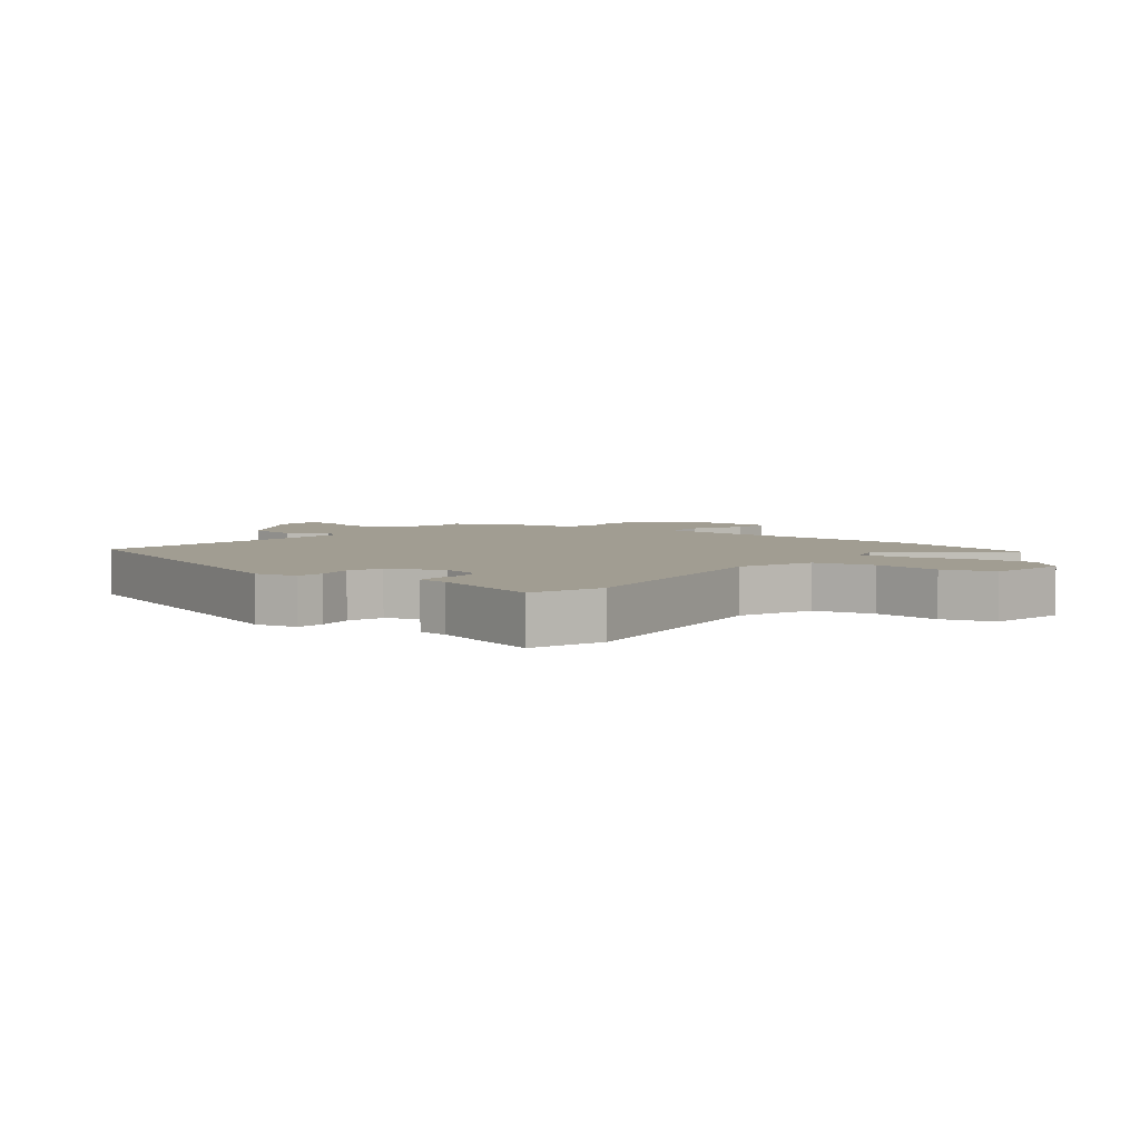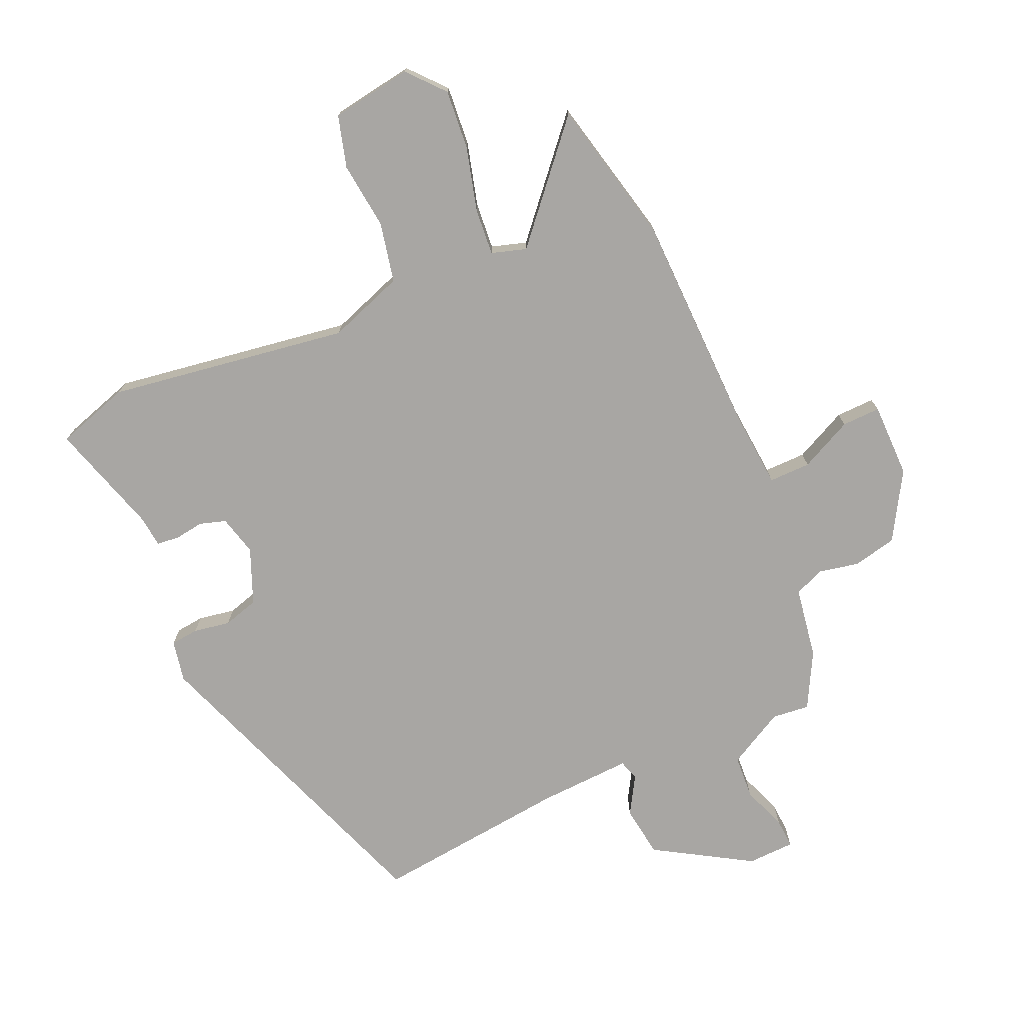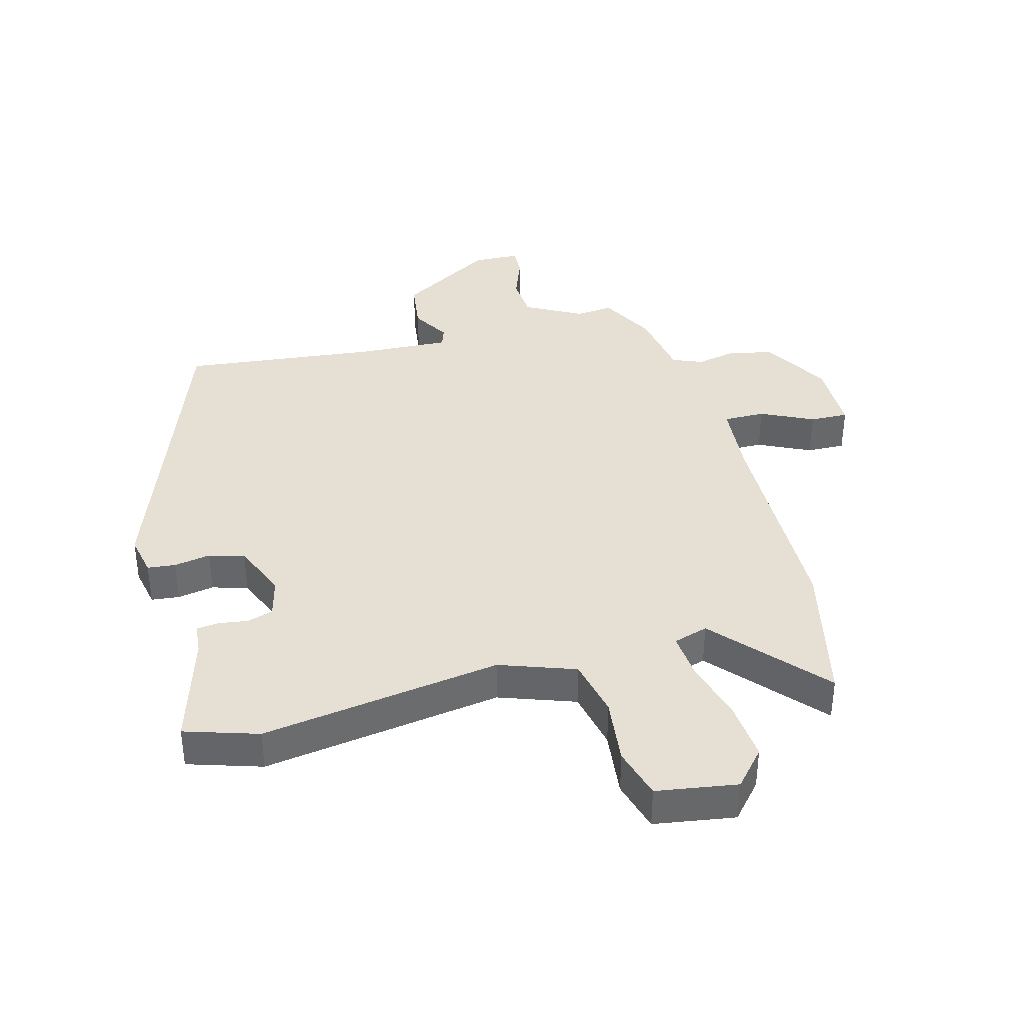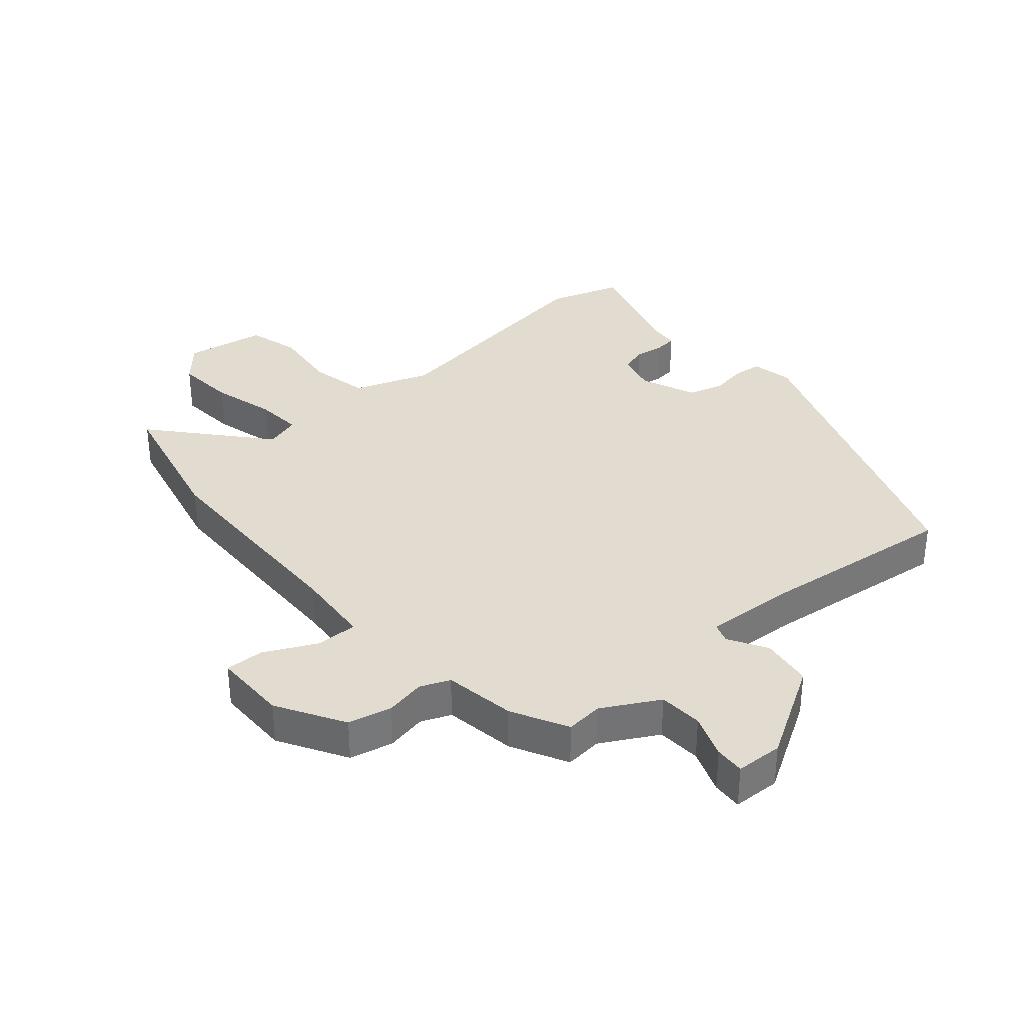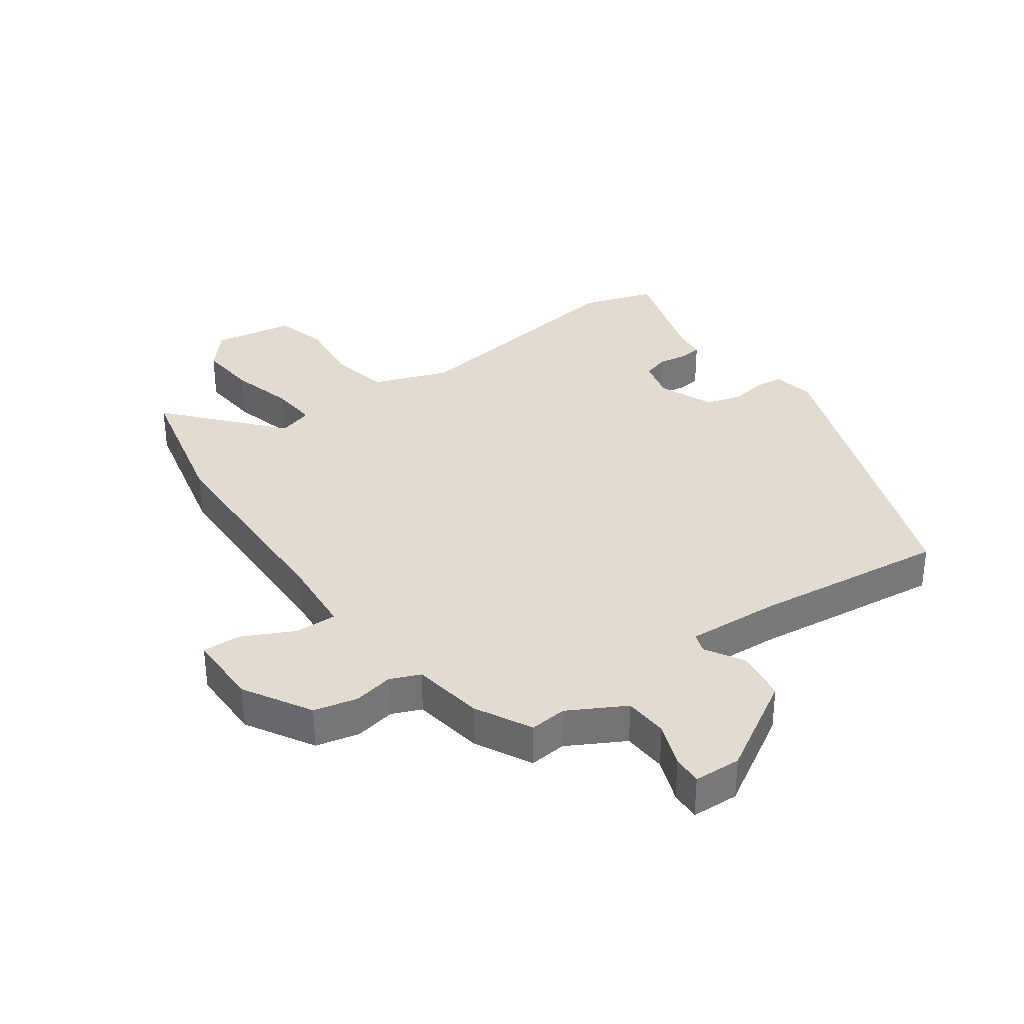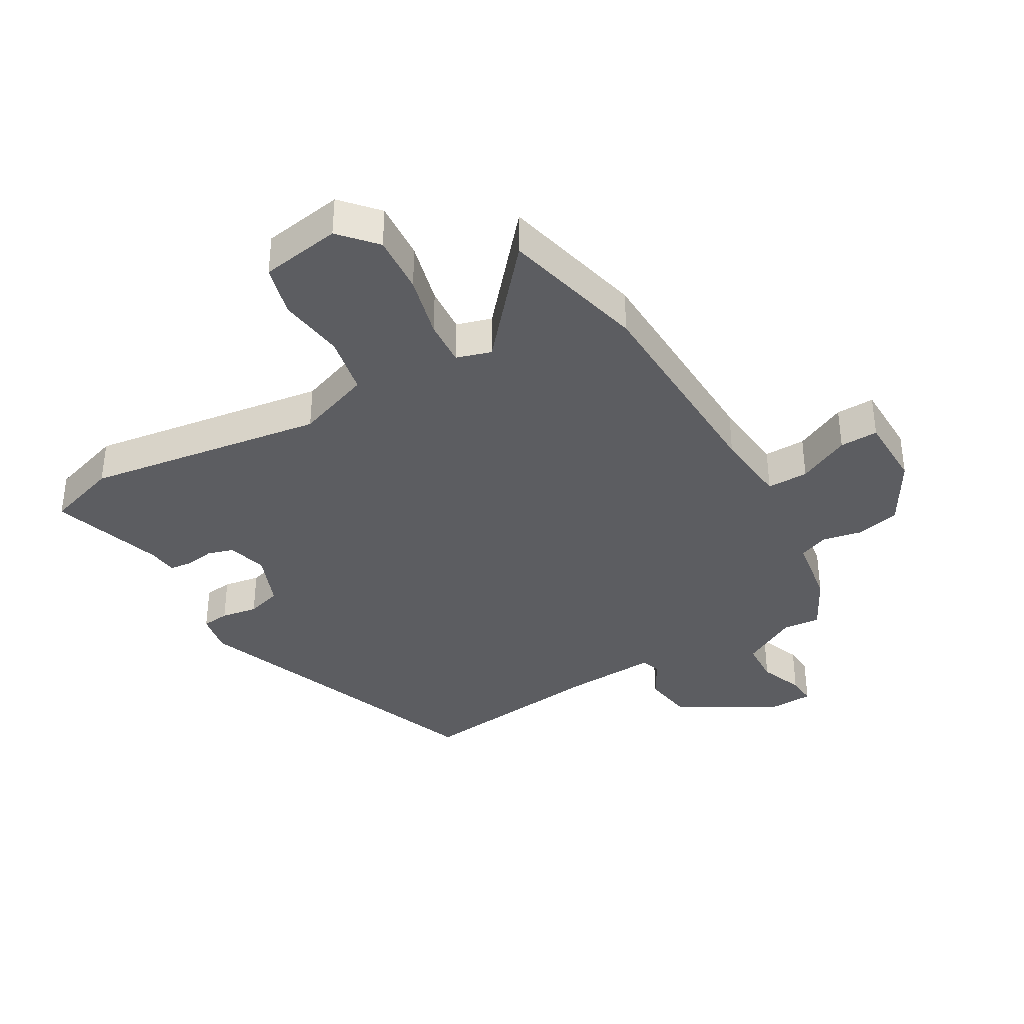
<metadata>
{"format":"obj","ext":"obj","renderer":"f3d","projection":"perspective","resolution":1024,"background":"white","views":[{"elev":4.7,"azim":-51.9,"up":"+Y"},{"elev":-74.3,"azim":23.6,"up":"+Y"},{"elev":38.1,"azim":-15.3,"up":"+Y"},{"elev":34.5,"azim":139.2,"up":"+Y"},{"elev":34.2,"azim":144.4,"up":"+Y"},{"elev":-36.7,"azim":30.4,"up":"+Y"}]}
</metadata>
<code>
v -0.363 0.07 -0.489
v -0.548 0.07 0.014
v -0.535 0.07 0.081
v -0.49 0.07 0.086
v -0.431 0.07 0.076
v -0.374 0.07 0.093
v -0.338 0.07 0.182
v -0.355 0.07 0.246
v -0.397 0.07 0.259
v -0.444 0.07 0.252
v -0.48 0.07 0.256
v -0.485 0.07 0.305
v -0.541 0.07 0.487
v -0.423 0.07 0.525
v -0.036 0.07 0.468
v 0.086 0.07 0.512
v 0.106 0.07 0.608
v 0.093 0.07 0.716
v 0.116 0.07 0.799
v 0.246 0.07 0.82
v 0.297 0.07 0.762
v 0.289 0.07 0.666
v 0.262 0.07 0.564
v 0.256 0.07 0.489
v 0.312 0.07 0.472
v 0.465 0.07 0.649
v 0.52 0.07 0.414
v 0.529 0.07 0.058
v 0.54 0.07 -0.065
v 0.607 0.07 -0.064
v 0.691 0.07 -0.023
v 0.753 0.07 -0.021
v 0.754 0.07 -0.141
v 0.691 0.07 -0.249
v 0.621 0.07 -0.265
v 0.556 0.07 -0.252
v 0.508 0.07 -0.272
v 0.49 0.07 -0.387
v 0.443 0.07 -0.477
v 0.383 0.07 -0.471
v 0.292 0.07 -0.521
v 0.288 0.07 -0.592
v 0.315 0.07 -0.663
v 0.318 0.07 -0.711
v 0.242 0.07 -0.714
v 0.088 0.07 -0.622
v 0.076 0.07 -0.539
v 0.112 0.07 -0.477
v 0.101 0.07 -0.445
v -0.049 0.07 -0.453
v -0.363 0 -0.489
v -0.548 0 0.014
v -0.535 0 0.081
v -0.49 0 0.086
v -0.431 0 0.076
v -0.374 0 0.093
v -0.338 0 0.182
v -0.355 0 0.246
v -0.397 0 0.259
v -0.444 0 0.252
v -0.48 0 0.256
v -0.485 0 0.305
v -0.541 0 0.487
v -0.423 0 0.525
v -0.036 0 0.468
v 0.086 0 0.512
v 0.106 0 0.608
v 0.093 0 0.716
v 0.116 0 0.799
v 0.246 0 0.82
v 0.297 0 0.762
v 0.289 0 0.666
v 0.262 0 0.564
v 0.256 0 0.489
v 0.312 0 0.472
v 0.465 0 0.649
v 0.52 0 0.414
v 0.529 0 0.058
v 0.54 0 -0.065
v 0.607 0 -0.064
v 0.691 0 -0.023
v 0.753 0 -0.021
v 0.754 0 -0.141
v 0.691 0 -0.249
v 0.621 0 -0.265
v 0.556 0 -0.252
v 0.508 0 -0.272
v 0.49 0 -0.387
v 0.443 0 -0.477
v 0.383 0 -0.471
v 0.292 0 -0.521
v 0.288 0 -0.592
v 0.315 0 -0.663
v 0.318 0 -0.711
v 0.242 0 -0.714
v 0.088 0 -0.622
v 0.076 0 -0.539
v 0.112 0 -0.477
v 0.101 0 -0.445
v -0.049 0 -0.453
f 45 46 47 48
f 45 48 49
f 42 43 44 45
f 41 42 45 49
f 40 41 49
f 37 38 39 40
f 37 40 49
f 33 34 35 36
f 33 36 37
f 30 31 32 33
f 29 30 33 37
f 28 29 37 49
f 25 26 27 28
f 24 25 28 49
f 20 21 22 23
f 17 18 19 20
f 16 17 20 23
f 15 16 23 24
f 12 13 14 15
f 9 10 11 12
f 8 9 12 15
f 7 8 15 24
f 2 3 4 5
f 50 1 2 5
f 50 5 6
f 24 49 50
f 6 7 24 50
f 98 97 96 95
f 99 98 95
f 95 94 93 92
f 99 95 92 91
f 99 91 90
f 90 89 88 87
f 99 90 87
f 86 85 84 83
f 87 86 83
f 83 82 81 80
f 87 83 80 79
f 99 87 79 78
f 78 77 76 75
f 99 78 75 74
f 73 72 71 70
f 70 69 68 67
f 73 70 67 66
f 74 73 66 65
f 65 64 63 62
f 62 61 60 59
f 65 62 59 58
f 74 65 58 57
f 55 54 53 52
f 55 52 51 100
f 56 55 100
f 100 99 74
f 100 74 57 56
f 1 51 52 2
f 2 52 53 3
f 3 53 54 4
f 4 54 55 5
f 5 55 56 6
f 6 56 57 7
f 7 57 58 8
f 8 58 59 9
f 9 59 60 10
f 10 60 61 11
f 11 61 62 12
f 12 62 63 13
f 13 63 64 14
f 14 64 65 15
f 15 65 66 16
f 16 66 67 17
f 17 67 68 18
f 18 68 69 19
f 19 69 70 20
f 20 70 71 21
f 21 71 72 22
f 22 72 73 23
f 23 73 74 24
f 24 74 75 25
f 25 75 76 26
f 26 76 77 27
f 27 77 78 28
f 28 78 79 29
f 29 79 80 30
f 30 80 81 31
f 31 81 82 32
f 32 82 83 33
f 33 83 84 34
f 34 84 85 35
f 35 85 86 36
f 36 86 87 37
f 37 87 88 38
f 38 88 89 39
f 39 89 90 40
f 40 90 91 41
f 41 91 92 42
f 42 92 93 43
f 43 93 94 44
f 44 94 95 45
f 45 95 96 46
f 46 96 97 47
f 47 97 98 48
f 48 98 99 49
f 49 99 100 50
f 50 100 51 1

</code>
